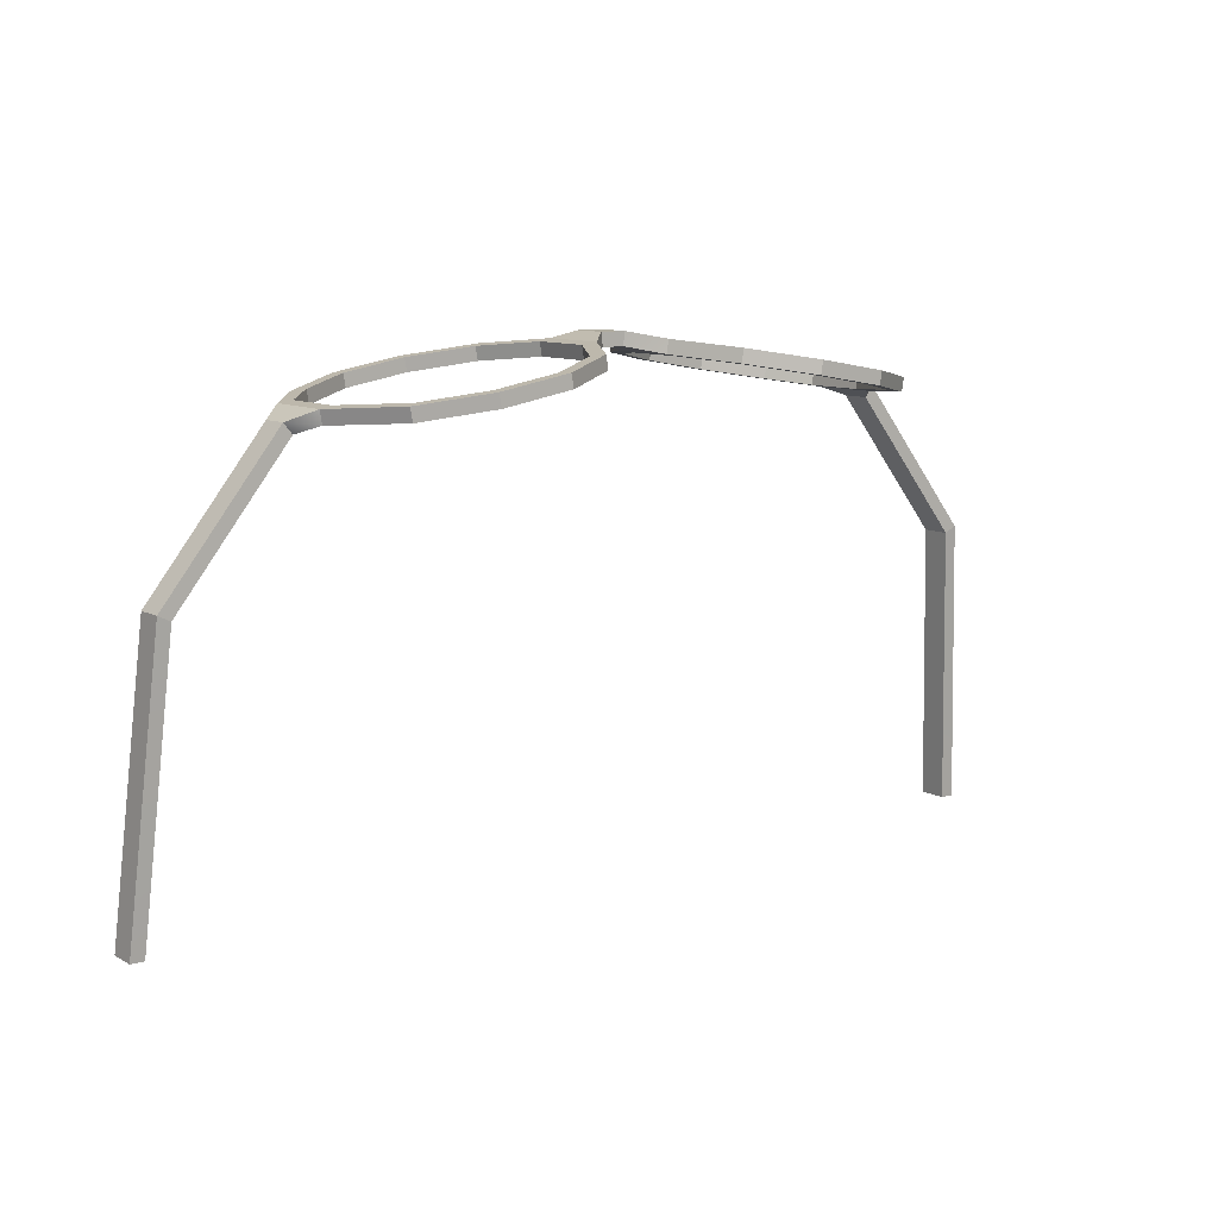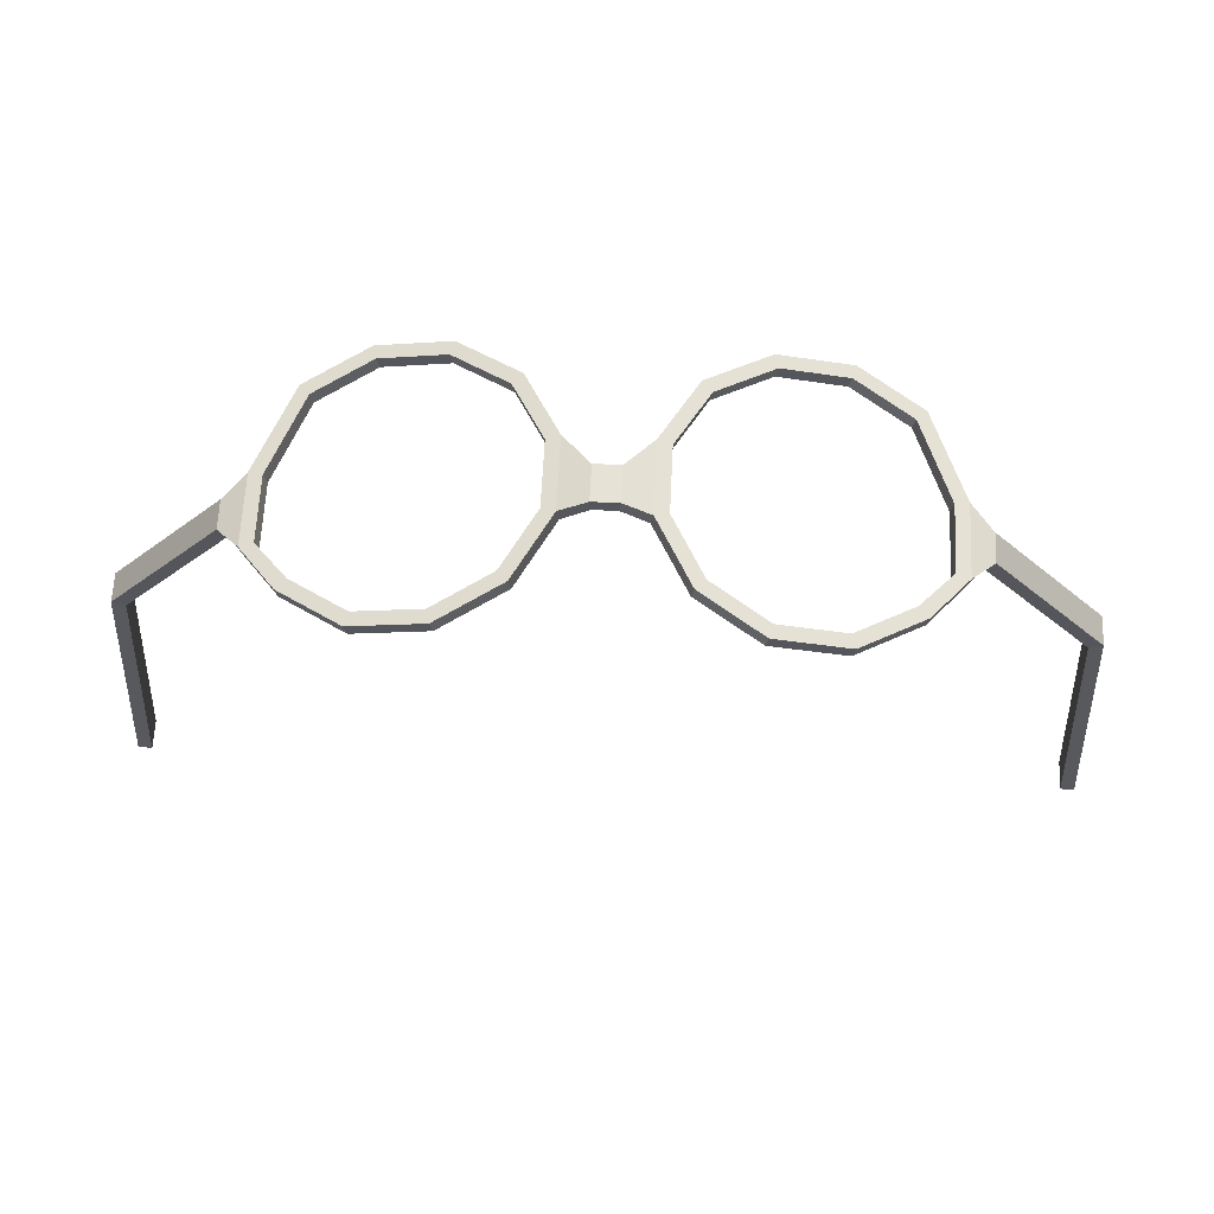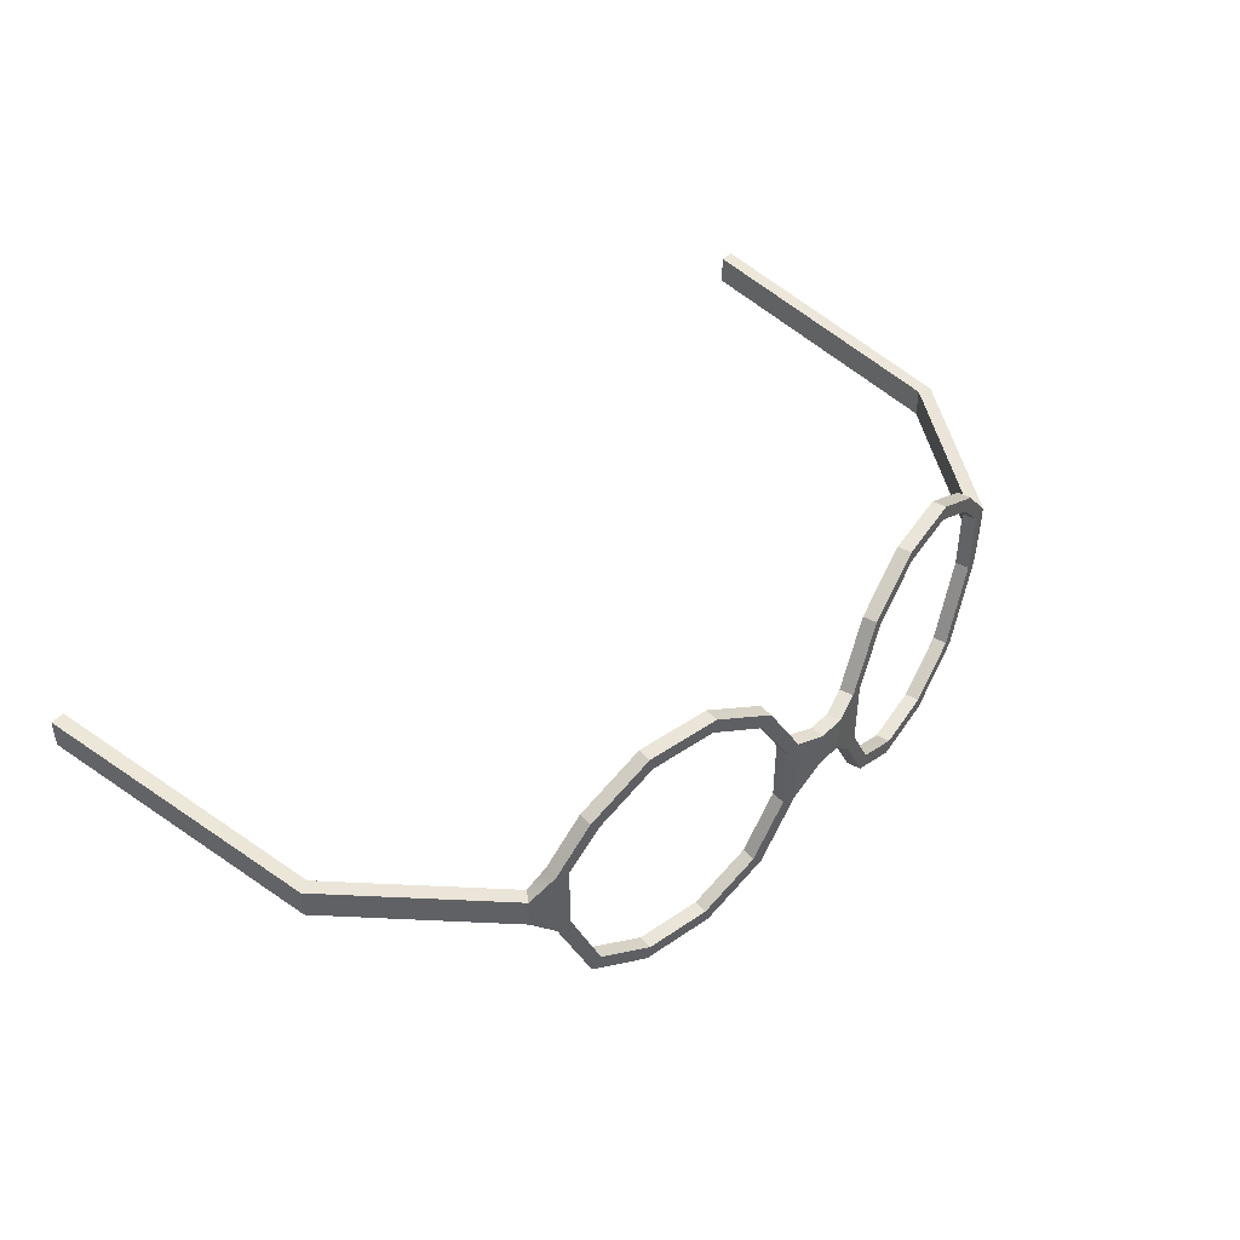
<metadata>
{"format":"obj","ext":"obj","renderer":"f3d","projection":"perspective","resolution":1024,"background":"white","views":[{"elev":9.9,"azim":-36.3,"up":"+Z"},{"elev":63.8,"azim":-177.2,"up":"+Z"},{"elev":44.7,"azim":-48.5,"up":"+Y"}]}
</metadata>
<code>
g Glasses_Round
v 0.01711 0.01095 0.0777
v 0.01711 -0.01095 0.0777
v 0.01793 -0.01095 0.08233
v 0.01793 0.01095 0.08233
v 0.0279 0.02991 0.0758
v 0.01711 0.01095 0.0777
v 0.01793 0.01095 0.08233
v 0.02871 0.02991 0.08043
v 0.04657 0.04086 0.0725
v 0.0279 0.02991 0.0758
v 0.02871 0.02991 0.08043
v 0.04739 0.04086 0.07713
v 0.06813 0.04086 0.0687
v 0.04657 0.04086 0.0725
v 0.04739 0.04086 0.07713
v 0.06895 0.04086 0.07333
v 0.08681 0.02991 0.06541
v 0.06813 0.04086 0.0687
v 0.06895 0.04086 0.07333
v 0.08762 0.02991 0.07004
v 0.09759 0.0182 0.06351
v 0.08681 0.02991 0.06541
v 0.08762 0.02991 0.07004
v 0.09841 0.0182 0.06814
v 0.09759 -0.003698 0.06351
v 0.09759 0.0182 0.06351
v 0.09841 0.0182 0.06814
v 0.09841 -0.003698 0.06814
v 0.08681 -0.02991 0.06541
v 0.09759 -0.003698 0.06351
v 0.09841 -0.003698 0.06814
v 0.08762 -0.02991 0.07004
v 0.06813 -0.04086 0.0687
v 0.08681 -0.02991 0.06541
v 0.08762 -0.02991 0.07004
v 0.06895 -0.04086 0.07333
v 0.04657 -0.04086 0.0725
v 0.06813 -0.04086 0.0687
v 0.06895 -0.04086 0.07333
v 0.04739 -0.04086 0.07713
v 0.0279 -0.02991 0.0758
v 0.04657 -0.04086 0.0725
v 0.04739 -0.04086 0.07713
v 0.02871 -0.02991 0.08043
v 0.01711 -0.01095 0.0777
v 0.0279 -0.02991 0.0758
v 0.02871 -0.02991 0.08043
v 0.01793 -0.01095 0.08233
v 0.01793 0.01095 0.08233
v 0.01793 -0.01095 0.08233
v 0.01346 -0.01216 0.08312
v 0.01346 0.01216 0.08312
v 0.02871 0.02991 0.08043
v 0.02544 0.03323 0.081
v 0.04739 0.04086 0.07713
v 0.04619 0.0454 0.07734
v 0.06895 0.04086 0.07333
v 0.07015 0.0454 0.07312
v 0.08762 0.02991 0.07004
v 0.0909 0.03323 0.06946
v 0.09841 0.0182 0.06814
v 0.1029 0.01941 0.06735
v 0.09841 -0.003698 0.06814
v 0.1029 -0.004915 0.06735
v 0.08762 -0.02991 0.07004
v 0.0909 -0.03323 0.06946
v 0.06895 -0.04086 0.07333
v 0.07015 -0.0454 0.07312
v 0.04739 -0.04086 0.07713
v 0.04619 -0.0454 0.07734
v 0.02871 -0.02991 0.08043
v 0.02544 -0.03323 0.081
v 0.01793 -0.01095 0.08233
v 0.01346 -0.01216 0.08312
v 0.02544 0.03323 0.081
v 0.01346 0.01216 0.08312
v 0.01264 0.01216 0.07849
v 0.02462 0.03323 0.07637
v 0.04619 0.0454 0.07734
v 0.02544 0.03323 0.081
v 0.02462 0.03323 0.07637
v 0.04537 0.0454 0.07272
v 0.07015 0.0454 0.07312
v 0.04619 0.0454 0.07734
v 0.04537 0.0454 0.07272
v 0.06933 0.0454 0.06849
v 0.0909 0.03323 0.06946
v 0.07015 0.0454 0.07312
v 0.06933 0.0454 0.06849
v 0.09008 0.03323 0.06483
v 0.1029 0.01941 0.06735
v 0.0909 0.03323 0.06946
v 0.09008 0.03323 0.06483
v 0.1021 0.01941 0.06272
v 0.1589 0.009125 -0.08533
v 0.1589 0.01897 -0.08533
v 0.1542 0.01897 -0.08533
v 0.1542 0.009125 -0.08533
v 0.0909 -0.03323 0.06946
v 0.1029 -0.004915 0.06735
v 0.1021 -0.004915 0.06272
v 0.09008 -0.03323 0.06483
v 0.07015 -0.0454 0.07312
v 0.0909 -0.03323 0.06946
v 0.09008 -0.03323 0.06483
v 0.06933 -0.0454 0.06849
v 0.04619 -0.0454 0.07734
v 0.07015 -0.0454 0.07312
v 0.06933 -0.0454 0.06849
v 0.04537 -0.0454 0.07272
v 0.02544 -0.03323 0.081
v 0.04619 -0.0454 0.07734
v 0.04537 -0.0454 0.07272
v 0.02462 -0.03323 0.07637
v 0.01346 -0.01216 0.08312
v 0.02544 -0.03323 0.081
v 0.02462 -0.03323 0.07637
v 0.01264 -0.01216 0.07849
v 0.01264 0.01216 0.07849
v 0.01264 -0.01216 0.07849
v 0.01711 -0.01095 0.0777
v 0.01711 0.01095 0.0777
v 0.02462 0.03323 0.07637
v 0.0279 0.02991 0.0758
v 0.04537 0.0454 0.07272
v 0.04657 0.04086 0.0725
v 0.06933 0.0454 0.06849
v 0.06813 0.04086 0.0687
v 0.09008 0.03323 0.06483
v 0.08681 0.02991 0.06541
v 0.1021 0.01941 0.06272
v 0.09759 0.0182 0.06351
v 0.1021 -0.004915 0.06272
v 0.09759 -0.003698 0.06351
v 0.09008 -0.03323 0.06483
v 0.08681 -0.02991 0.06541
v 0.06933 -0.0454 0.06849
v 0.06813 -0.04086 0.0687
v 0.04537 -0.0454 0.07272
v 0.04657 -0.04086 0.0725
v 0.02462 -0.03323 0.07637
v 0.0279 -0.02991 0.0758
v 0.01264 -0.01216 0.07849
v 0.01711 -0.01095 0.0777
v 0.01346 0.01216 0.08312
v 0.01346 -0.01216 0.08312
v 0.004346 -0.002085 0.08533
v 0.004346 0.009957 0.08533
v 0.01346 -0.01216 0.08312
v 0.01264 -0.01216 0.07849
v 0.003886 -0.002085 0.0807
v 0.004346 -0.002085 0.08533
v 0.01264 -0.01216 0.07849
v 0.01264 0.01216 0.07849
v 0.003888 0.009957 0.0807
v 0.003886 -0.002085 0.0807
v 0.01264 0.01216 0.07849
v 0.01346 0.01216 0.08312
v 0.004346 0.009957 0.08533
v 0.003888 0.009957 0.0807
v 0.1029 -0.004915 0.06735
v 0.1029 0.01941 0.06735
v 0.1104 0.01217 0.06356
v 0.1104 0.002326 0.06356
v 0.1029 0.01941 0.06735
v 0.1021 0.01941 0.06272
v 0.1074 0.01217 0.05996
v 0.1104 0.01217 0.06356
v 0.1021 0.01941 0.06272
v 0.1021 -0.004915 0.06272
v 0.1074 0.002326 0.05996
v 0.1074 0.01217 0.05996
v 0.1021 -0.004915 0.06272
v 0.1029 -0.004915 0.06735
v 0.1104 0.002326 0.06356
v 0.1074 0.002326 0.05996
v 0.1104 0.002326 0.06356
v 0.1104 0.01217 0.06356
v 0.1502 0.01217 0.01328
v 0.1502 0.002326 0.01328
v 0.1104 0.01217 0.06356
v 0.1074 0.01217 0.05996
v 0.146 0.01217 0.01129
v 0.1502 0.01217 0.01328
v 0.1074 0.01217 0.05996
v 0.1074 0.002326 0.05996
v 0.146 0.002326 0.01129
v 0.146 0.01217 0.01129
v 0.1074 0.002326 0.05996
v 0.1104 0.002326 0.06356
v 0.1502 0.002326 0.01328
v 0.146 0.002326 0.01129
v 0.1502 0.002326 0.01328
v 0.1502 0.01217 0.01328
v 0.1589 0.01897 -0.08533
v 0.1589 0.009125 -0.08533
v 0.1502 0.01217 0.01328
v 0.146 0.01217 0.01129
v 0.1542 0.01897 -0.08533
v 0.1589 0.01897 -0.08533
v 0.146 0.01217 0.01129
v 0.146 0.002326 0.01129
v 0.1542 0.009125 -0.08533
v 0.1542 0.01897 -0.08533
v 0.146 0.002326 0.01129
v 0.1502 0.002326 0.01328
v 0.1589 0.009125 -0.08533
v 0.1542 0.009125 -0.08533
v -0.01711 0.01095 0.0777
v -0.01793 0.01095 0.08233
v -0.01793 -0.01095 0.08233
v -0.01711 -0.01095 0.0777
v -0.0279 0.02991 0.0758
v -0.02871 0.02991 0.08043
v -0.01793 0.01095 0.08233
v -0.01711 0.01095 0.0777
v -0.04657 0.04086 0.0725
v -0.04739 0.04086 0.07713
v -0.02871 0.02991 0.08043
v -0.0279 0.02991 0.0758
v -0.06813 0.04086 0.0687
v -0.06895 0.04086 0.07333
v -0.04739 0.04086 0.07713
v -0.04657 0.04086 0.0725
v -0.08681 0.02991 0.06541
v -0.08762 0.02991 0.07004
v -0.06895 0.04086 0.07333
v -0.06813 0.04086 0.0687
v -0.09759 0.0182 0.06351
v -0.09841 0.0182 0.06814
v -0.08762 0.02991 0.07004
v -0.08681 0.02991 0.06541
v -0.09759 -0.003698 0.06351
v -0.09841 -0.003698 0.06814
v -0.09841 0.0182 0.06814
v -0.09759 0.0182 0.06351
v -0.08681 -0.02991 0.06541
v -0.08762 -0.02991 0.07004
v -0.09841 -0.003698 0.06814
v -0.09759 -0.003698 0.06351
v -0.06813 -0.04086 0.0687
v -0.06895 -0.04086 0.07333
v -0.08762 -0.02991 0.07004
v -0.08681 -0.02991 0.06541
v -0.04657 -0.04086 0.0725
v -0.04739 -0.04086 0.07713
v -0.06895 -0.04086 0.07333
v -0.06813 -0.04086 0.0687
v -0.0279 -0.02991 0.0758
v -0.02871 -0.02991 0.08043
v -0.04739 -0.04086 0.07713
v -0.04657 -0.04086 0.0725
v -0.01711 -0.01095 0.0777
v -0.01793 -0.01095 0.08233
v -0.02871 -0.02991 0.08043
v -0.0279 -0.02991 0.0758
v -0.01793 0.01095 0.08233
v -0.01346 -0.01216 0.08312
v -0.01793 -0.01095 0.08233
v -0.01346 0.01216 0.08312
v -0.02871 0.02991 0.08043
v -0.02544 0.03323 0.081
v -0.04739 0.04086 0.07713
v -0.04619 0.0454 0.07734
v -0.06895 0.04086 0.07333
v -0.07015 0.0454 0.07312
v -0.08762 0.02991 0.07004
v -0.0909 0.03323 0.06946
v -0.09841 0.0182 0.06814
v -0.1029 0.01941 0.06735
v -0.09841 -0.003698 0.06814
v -0.1029 -0.004915 0.06735
v -0.08762 -0.02991 0.07004
v -0.0909 -0.03323 0.06946
v -0.06895 -0.04086 0.07333
v -0.07015 -0.0454 0.07312
v -0.04739 -0.04086 0.07713
v -0.04619 -0.0454 0.07734
v -0.02871 -0.02991 0.08043
v -0.02544 -0.03323 0.081
v -0.01793 -0.01095 0.08233
v -0.01346 -0.01216 0.08312
v -0.02544 0.03323 0.081
v -0.02462 0.03323 0.07637
v -0.01264 0.01216 0.07849
v -0.01346 0.01216 0.08312
v -0.04619 0.0454 0.07734
v -0.04537 0.0454 0.07272
v -0.02462 0.03323 0.07637
v -0.02544 0.03323 0.081
v -0.07015 0.0454 0.07312
v -0.06933 0.0454 0.06849
v -0.04537 0.0454 0.07272
v -0.04619 0.0454 0.07734
v -0.0909 0.03323 0.06946
v -0.09008 0.03323 0.06483
v -0.06933 0.0454 0.06849
v -0.07015 0.0454 0.07312
v -0.1029 0.01941 0.06735
v -0.1021 0.01941 0.06272
v -0.09008 0.03323 0.06483
v -0.0909 0.03323 0.06946
v -0.1589 0.009125 -0.08533
v -0.1542 0.009125 -0.08533
v -0.1542 0.01897 -0.08533
v -0.1589 0.01897 -0.08533
v -0.0909 -0.03323 0.06946
v -0.09008 -0.03323 0.06483
v -0.1021 -0.004915 0.06272
v -0.1029 -0.004915 0.06735
v -0.07015 -0.0454 0.07312
v -0.06933 -0.0454 0.06849
v -0.09008 -0.03323 0.06483
v -0.0909 -0.03323 0.06946
v -0.04619 -0.0454 0.07734
v -0.04537 -0.0454 0.07272
v -0.06933 -0.0454 0.06849
v -0.07015 -0.0454 0.07312
v -0.02544 -0.03323 0.081
v -0.02462 -0.03323 0.07637
v -0.04537 -0.0454 0.07272
v -0.04619 -0.0454 0.07734
v -0.01346 -0.01216 0.08312
v -0.01264 -0.01216 0.07849
v -0.02462 -0.03323 0.07637
v -0.02544 -0.03323 0.081
v -0.01264 0.01216 0.07849
v -0.01711 -0.01095 0.0777
v -0.01264 -0.01216 0.07849
v -0.01711 0.01095 0.0777
v -0.02462 0.03323 0.07637
v -0.0279 0.02991 0.0758
v -0.04537 0.0454 0.07272
v -0.04657 0.04086 0.0725
v -0.06933 0.0454 0.06849
v -0.06813 0.04086 0.0687
v -0.09008 0.03323 0.06483
v -0.08681 0.02991 0.06541
v -0.1021 0.01941 0.06272
v -0.09759 0.0182 0.06351
v -0.1021 -0.004915 0.06272
v -0.09759 -0.003698 0.06351
v -0.09008 -0.03323 0.06483
v -0.08681 -0.02991 0.06541
v -0.06933 -0.0454 0.06849
v -0.06813 -0.04086 0.0687
v -0.04537 -0.0454 0.07272
v -0.04657 -0.04086 0.0725
v -0.02462 -0.03323 0.07637
v -0.0279 -0.02991 0.0758
v -0.01264 -0.01216 0.07849
v -0.01711 -0.01095 0.0777
v -0.01346 0.01216 0.08312
v -0.004346 0.009957 0.08533
v -0.004346 -0.002085 0.08533
v -0.01346 -0.01216 0.08312
v -0.01346 -0.01216 0.08312
v -0.004346 -0.002085 0.08533
v -0.003886 -0.002085 0.0807
v -0.01264 -0.01216 0.07849
v -0.01264 -0.01216 0.07849
v -0.003886 -0.002085 0.0807
v -0.003888 0.009957 0.0807
v -0.01264 0.01216 0.07849
v -0.01264 0.01216 0.07849
v -0.003888 0.009957 0.0807
v -0.004346 0.009957 0.08533
v -0.01346 0.01216 0.08312
v -0.1029 -0.004915 0.06735
v -0.1104 0.002326 0.06356
v -0.1104 0.01217 0.06356
v -0.1029 0.01941 0.06735
v -0.1029 0.01941 0.06735
v -0.1104 0.01217 0.06356
v -0.1074 0.01217 0.05996
v -0.1021 0.01941 0.06272
v -0.1021 0.01941 0.06272
v -0.1074 0.01217 0.05996
v -0.1074 0.002326 0.05996
v -0.1021 -0.004915 0.06272
v -0.1021 -0.004915 0.06272
v -0.1074 0.002326 0.05996
v -0.1104 0.002326 0.06356
v -0.1029 -0.004915 0.06735
v -0.1104 0.002326 0.06356
v -0.1502 0.002326 0.01328
v -0.1502 0.01217 0.01328
v -0.1104 0.01217 0.06356
v -0.1104 0.01217 0.06356
v -0.1502 0.01217 0.01328
v -0.146 0.01217 0.01129
v -0.1074 0.01217 0.05996
v -0.1074 0.01217 0.05996
v -0.146 0.01217 0.01129
v -0.146 0.002326 0.01129
v -0.1074 0.002326 0.05996
v -0.1074 0.002326 0.05996
v -0.146 0.002326 0.01129
v -0.1502 0.002326 0.01328
v -0.1104 0.002326 0.06356
v -0.1502 0.002326 0.01328
v -0.1589 0.009125 -0.08533
v -0.1589 0.01897 -0.08533
v -0.1502 0.01217 0.01328
v -0.1502 0.01217 0.01328
v -0.1589 0.01897 -0.08533
v -0.1542 0.01897 -0.08533
v -0.146 0.01217 0.01129
v -0.146 0.01217 0.01129
v -0.1542 0.01897 -0.08533
v -0.1542 0.009125 -0.08533
v -0.146 0.002326 0.01129
v -0.146 0.002326 0.01129
v -0.1542 0.009125 -0.08533
v -0.1589 0.009125 -0.08533
v -0.1502 0.002326 0.01328
v -0.004346 0.009957 0.08533
v 0.004346 0.009957 0.08533
v 0.004346 -0.002085 0.08533
v -0.004346 -0.002085 0.08533
v -0.004346 -0.002085 0.08533
v 0.004346 -0.002085 0.08533
v 0.003886 -0.002085 0.0807
v -0.003886 -0.002085 0.0807
v -0.003886 -0.002085 0.0807
v 0.003886 -0.002085 0.0807
v 0.003888 0.009957 0.0807
v -0.003888 0.009957 0.0807
v -0.003888 0.009957 0.0807
v 0.003888 0.009957 0.0807
v 0.004346 0.009957 0.08533
v -0.004346 0.009957 0.08533
g Glasses_Round_0
f 3 2 1
f 4 3 1
f 7 6 5
f 8 7 5
f 11 10 9
f 12 11 9
f 15 14 13
f 16 15 13
f 19 18 17
f 20 19 17
f 23 22 21
f 24 23 21
f 27 26 25
f 28 27 25
f 31 30 29
f 32 31 29
f 35 34 33
f 36 35 33
f 39 38 37
f 40 39 37
f 43 42 41
f 44 43 41
f 47 46 45
f 48 47 45
f 51 50 49
f 52 51 49
f 52 49 53
f 54 52 53
f 54 53 55
f 56 54 55
f 56 55 57
f 58 56 57
f 58 57 59
f 60 58 59
f 60 59 61
f 62 60 61
f 62 61 63
f 64 62 63
f 64 63 65
f 66 64 65
f 66 65 67
f 68 66 67
f 68 67 69
f 70 68 69
f 70 69 71
f 72 70 71
f 72 71 73
f 74 72 73
f 77 76 75
f 78 77 75
f 81 80 79
f 82 81 79
f 85 84 83
f 86 85 83
f 89 88 87
f 90 89 87
f 93 92 91
f 94 93 91
f 97 96 95
f 98 97 95
f 101 100 99
f 102 101 99
f 105 104 103
f 106 105 103
f 109 108 107
f 110 109 107
f 113 112 111
f 114 113 111
f 117 116 115
f 118 117 115
f 121 120 119
f 122 121 119
f 122 119 123
f 124 122 123
f 124 123 125
f 126 124 125
f 126 125 127
f 128 126 127
f 128 127 129
f 130 128 129
f 130 129 131
f 132 130 131
f 132 131 133
f 134 132 133
f 134 133 135
f 136 134 135
f 136 135 137
f 138 136 137
f 138 137 139
f 140 138 139
f 140 139 141
f 142 140 141
f 142 141 143
f 144 142 143
f 147 146 145
f 148 147 145
f 151 150 149
f 152 151 149
f 155 154 153
f 156 155 153
f 159 158 157
f 160 159 157
f 163 162 161
f 164 163 161
f 167 166 165
f 168 167 165
f 171 170 169
f 172 171 169
f 175 174 173
f 176 175 173
f 179 178 177
f 180 179 177
f 183 182 181
f 184 183 181
f 187 186 185
f 188 187 185
f 191 190 189
f 192 191 189
f 195 194 193
f 196 195 193
f 199 198 197
f 200 199 197
f 203 202 201
f 204 203 201
f 207 206 205
f 208 207 205
f 211 210 209
f 212 211 209
f 215 214 213
f 216 215 213
f 219 218 217
f 220 219 217
f 223 222 221
f 224 223 221
f 227 226 225
f 228 227 225
f 231 230 229
f 232 231 229
f 235 234 233
f 236 235 233
f 239 238 237
f 240 239 237
f 243 242 241
f 244 243 241
f 247 246 245
f 248 247 245
f 251 250 249
f 252 251 249
f 255 254 253
f 256 255 253
f 259 258 257
f 258 260 257
f 257 260 261
f 260 262 261
f 261 262 263
f 262 264 263
f 263 264 265
f 264 266 265
f 265 266 267
f 266 268 267
f 267 268 269
f 268 270 269
f 269 270 271
f 270 272 271
f 271 272 273
f 272 274 273
f 273 274 275
f 274 276 275
f 275 276 277
f 276 278 277
f 277 278 279
f 278 280 279
f 279 280 281
f 280 282 281
f 285 284 283
f 286 285 283
f 289 288 287
f 290 289 287
f 293 292 291
f 294 293 291
f 297 296 295
f 298 297 295
f 301 300 299
f 302 301 299
f 305 304 303
f 306 305 303
f 309 308 307
f 310 309 307
f 313 312 311
f 314 313 311
f 317 316 315
f 318 317 315
f 321 320 319
f 322 321 319
f 325 324 323
f 326 325 323
f 329 328 327
f 328 330 327
f 327 330 331
f 330 332 331
f 331 332 333
f 332 334 333
f 333 334 335
f 334 336 335
f 335 336 337
f 336 338 337
f 337 338 339
f 338 340 339
f 339 340 341
f 340 342 341
f 341 342 343
f 342 344 343
f 343 344 345
f 344 346 345
f 345 346 347
f 346 348 347
f 347 348 349
f 348 350 349
f 349 350 351
f 350 352 351
f 355 354 353
f 356 355 353
f 359 358 357
f 360 359 357
f 363 362 361
f 364 363 361
f 367 366 365
f 368 367 365
f 371 370 369
f 372 371 369
f 375 374 373
f 376 375 373
f 379 378 377
f 380 379 377
f 383 382 381
f 384 383 381
f 387 386 385
f 388 387 385
f 391 390 389
f 392 391 389
f 395 394 393
f 396 395 393
f 399 398 397
f 400 399 397
f 403 402 401
f 404 403 401
f 407 406 405
f 408 407 405
f 411 410 409
f 412 411 409
f 415 414 413
f 416 415 413
f 419 418 417
f 420 419 417
f 423 422 421
f 424 423 421
f 427 426 425
f 428 427 425
f 431 430 429
f 432 431 429

</code>
